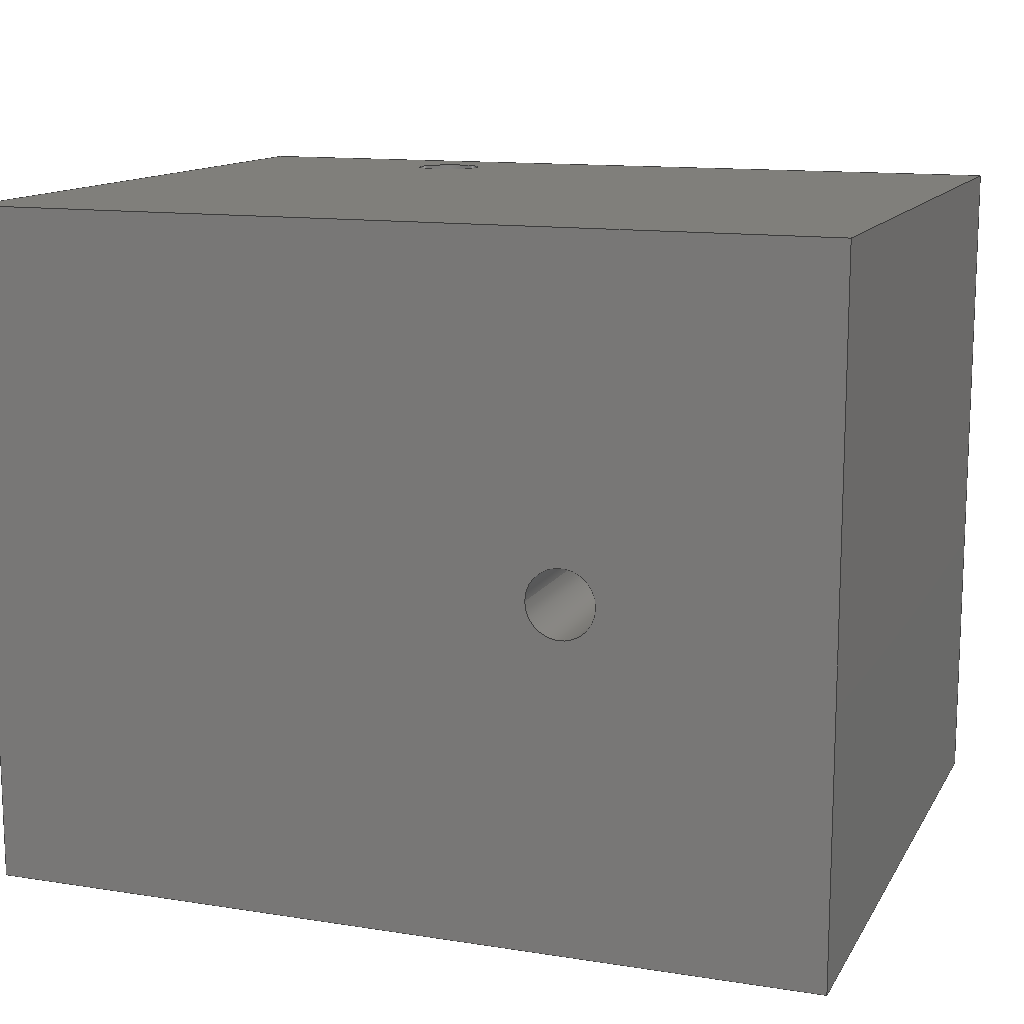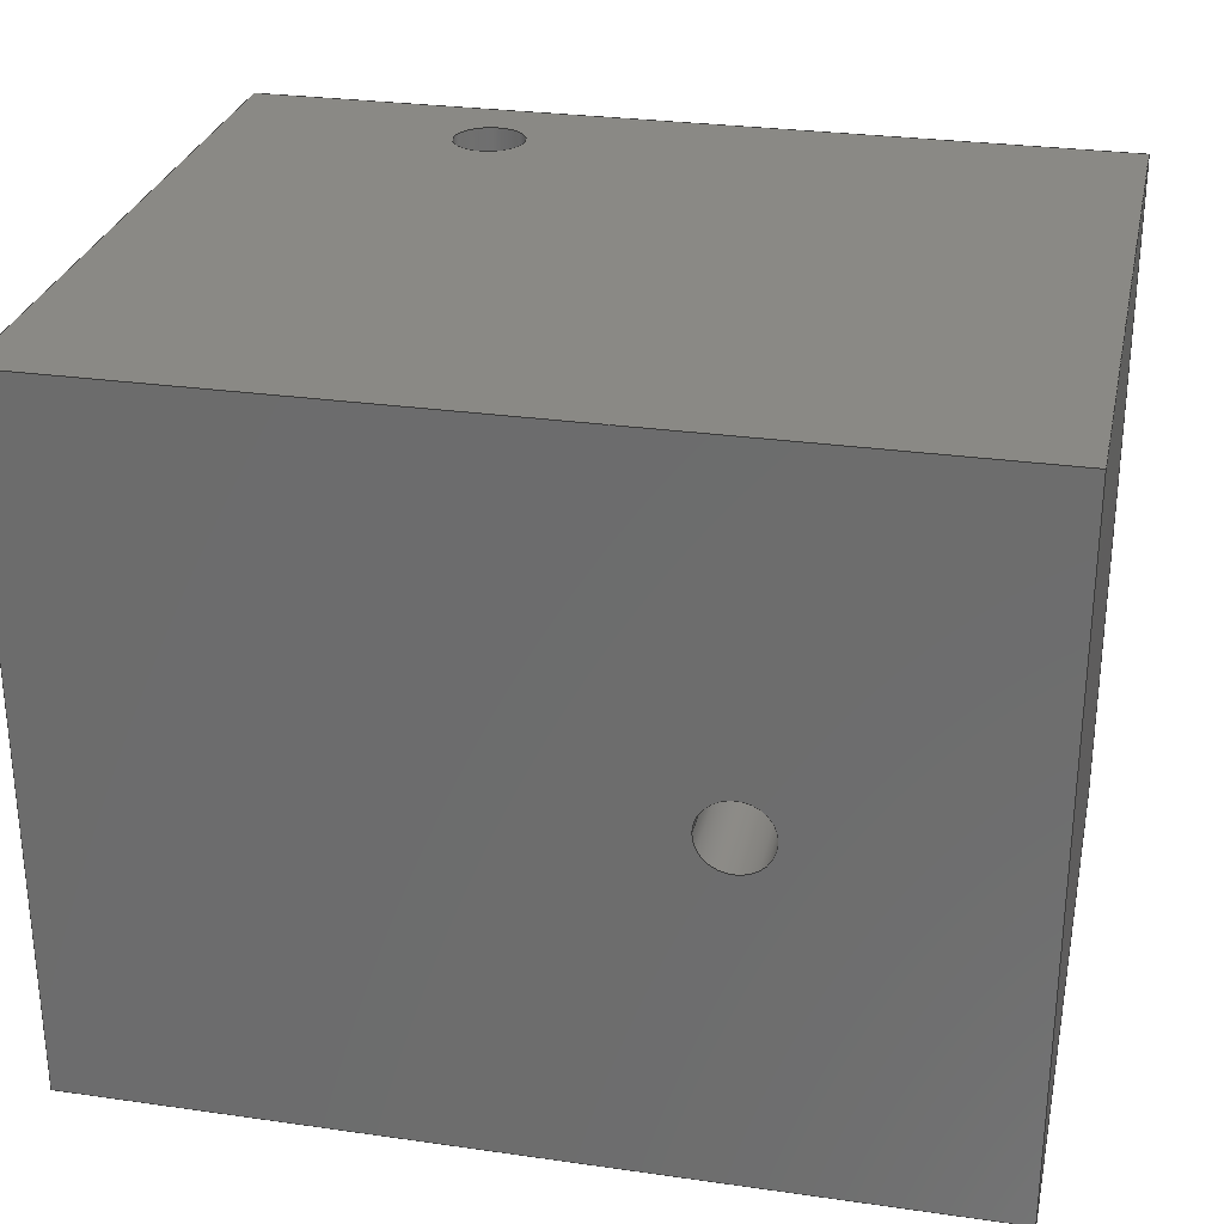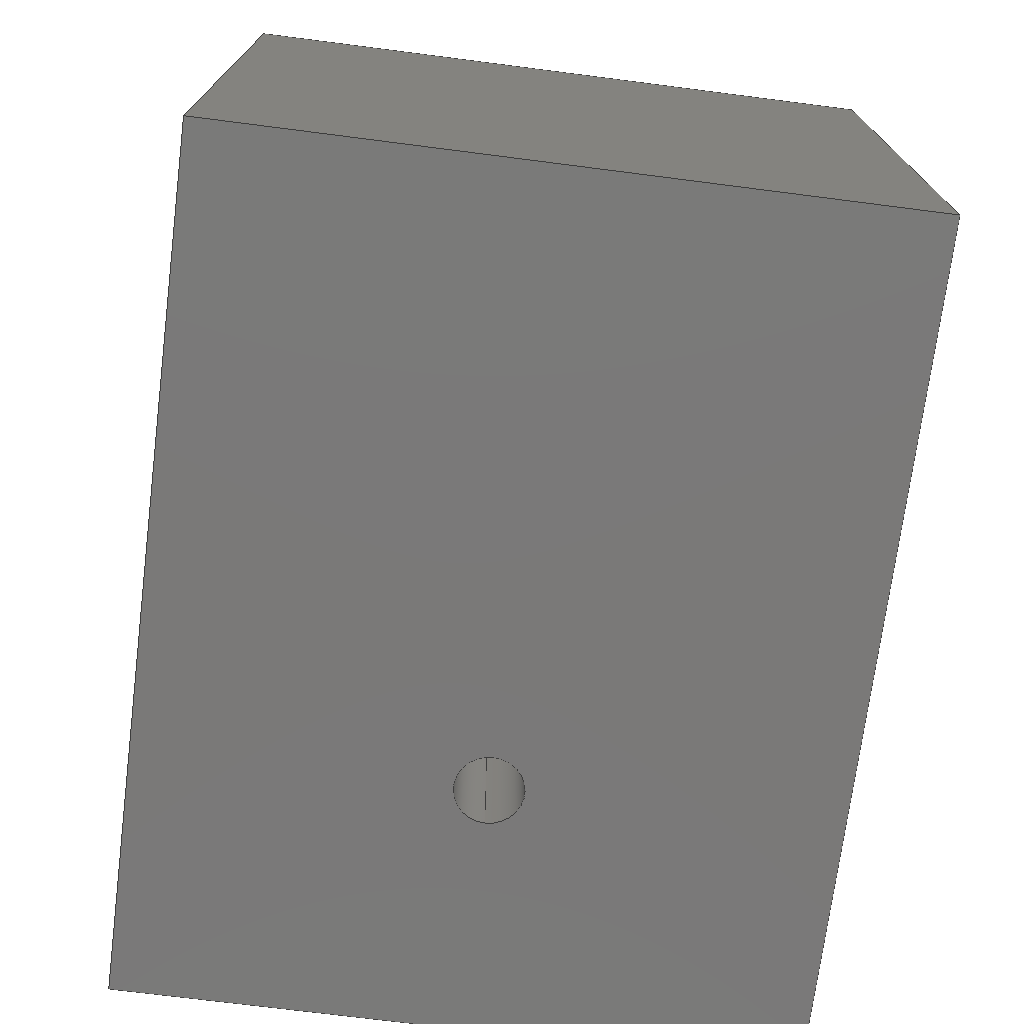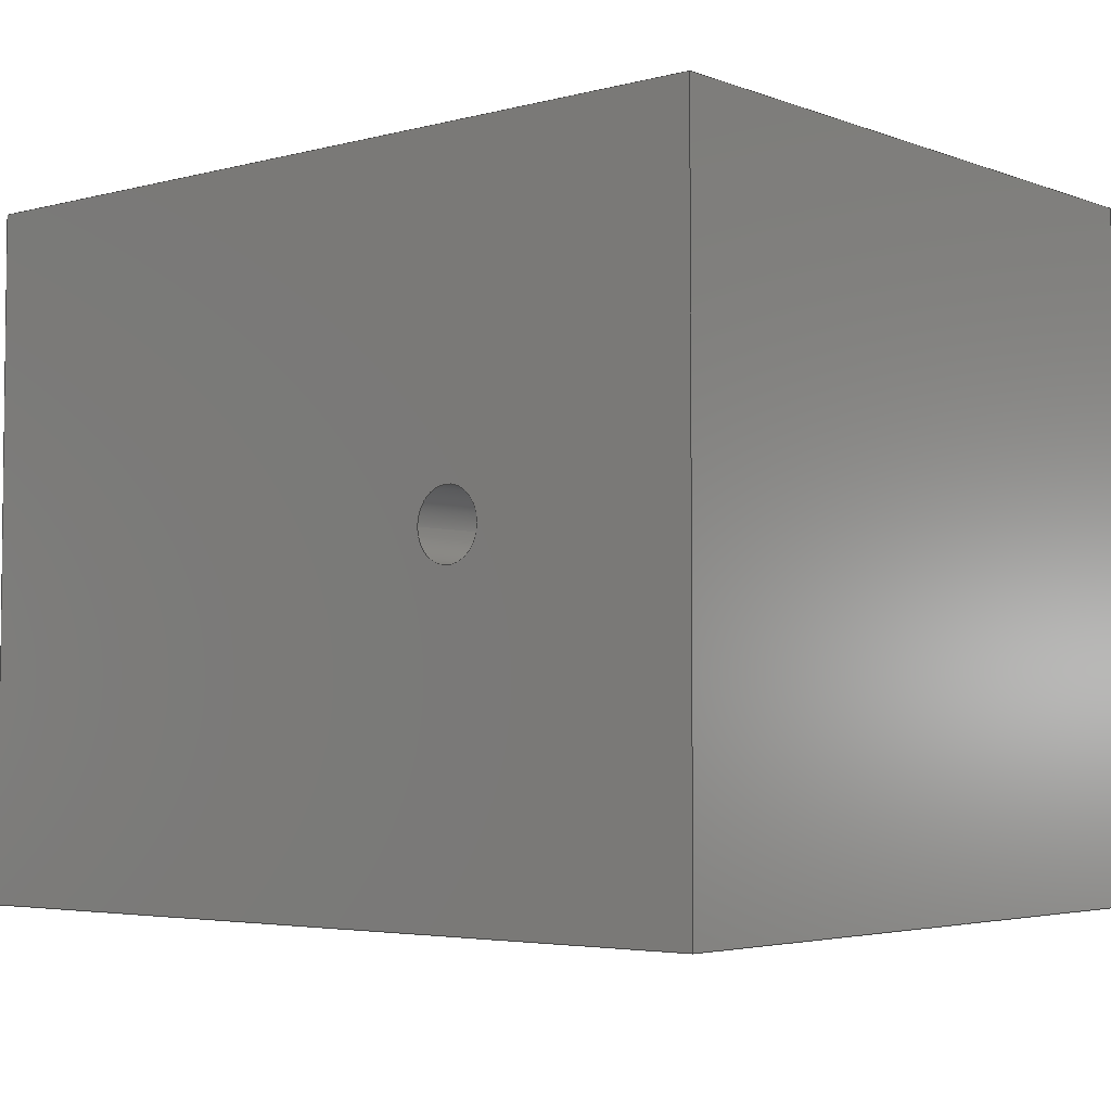
<metadata>
{"format":"step","ext":"stp","renderer":"f3d","projection":"perspective","resolution":1024,"background":"white","views":[{"elev":12.8,"azim":-160.0,"up":"+Y"},{"elev":28.3,"azim":-167.9,"up":"+Y"},{"elev":-72.6,"azim":82.7,"up":"+Z"},{"elev":-4.0,"azim":-139.7,"up":"+Y"}]}
</metadata>
<code>
ISO-10303-21;
DATA;
#1=DIRECTION('',(1,0,0));
#2=VECTOR('',#1,50);
#3=CARTESIAN_POINT('',(0,0,0));
#4=LINE('',#3,#2);
#5=DIRECTION('',(0,1,0));
#6=VECTOR('',#5,40);
#7=CARTESIAN_POINT('',(50,0,0));
#8=LINE('',#7,#6);
#9=DIRECTION('',(-1,0,0));
#10=VECTOR('',#9,50);
#11=CARTESIAN_POINT('',(50,40,0));
#12=LINE('',#11,#10);
#13=DIRECTION('',(0,-1,0));
#14=VECTOR('',#13,40);
#15=CARTESIAN_POINT('',(0,40,0));
#16=LINE('',#15,#14);
#17=CARTESIAN_POINT('',(15,20,0));
#18=DIRECTION('',(0,0,1));
#19=DIRECTION('',(1,0,0));
#20=AXIS2_PLACEMENT_3D('',#17,#18,#19);
#21=CARTESIAN_POINT('',(15,20,0));
#22=DIRECTION('',(0,0,1));
#23=DIRECTION('',(-1,0,0));
#24=AXIS2_PLACEMENT_3D('',#21,#22,#23);
#25=DIRECTION('',(0,0,1));
#26=VECTOR('',#25,40);
#27=CARTESIAN_POINT('',(0,0,0));
#28=LINE('',#27,#26);
#29=CARTESIAN_POINT('',(35,0,35));
#30=DIRECTION('',(0,-1,0));
#31=DIRECTION('',(1,0,0));
#32=AXIS2_PLACEMENT_3D('',#29,#30,#31);
#33=CARTESIAN_POINT('',(35,0,35));
#34=DIRECTION('',(0,-1,0));
#35=DIRECTION('',(-1,0,0));
#36=AXIS2_PLACEMENT_3D('',#33,#34,#35);
#37=DIRECTION('',(0,0,1));
#38=VECTOR('',#37,40);
#39=CARTESIAN_POINT('',(0,40,0));
#40=LINE('',#39,#38);
#41=DIRECTION('',(0,0,1));
#42=VECTOR('',#41,40);
#43=CARTESIAN_POINT('',(50,40,0));
#44=LINE('',#43,#42);
#45=CARTESIAN_POINT('',(35,40,35));
#46=DIRECTION('',(0,-1,0));
#47=DIRECTION('',(1,0,0));
#48=AXIS2_PLACEMENT_3D('',#45,#46,#47);
#49=CARTESIAN_POINT('',(35,40,35));
#50=DIRECTION('',(0,-1,0));
#51=DIRECTION('',(-1,0,0));
#52=AXIS2_PLACEMENT_3D('',#49,#50,#51);
#53=DIRECTION('',(0,0,1));
#54=VECTOR('',#53,40);
#55=CARTESIAN_POINT('',(50,0,0));
#56=LINE('',#55,#54);
#57=DIRECTION('',(1,0,0));
#58=VECTOR('',#57,50);
#59=CARTESIAN_POINT('',(0,0,40));
#60=LINE('',#59,#58);
#61=DIRECTION('',(0,-1,0));
#62=VECTOR('',#61,40);
#63=CARTESIAN_POINT('',(0,40,40));
#64=LINE('',#63,#62);
#65=DIRECTION('',(-1,0,0));
#66=VECTOR('',#65,50);
#67=CARTESIAN_POINT('',(50,40,40));
#68=LINE('',#67,#66);
#69=DIRECTION('',(0,1,0));
#70=VECTOR('',#69,40);
#71=CARTESIAN_POINT('',(50,0,40));
#72=LINE('',#71,#70);
#73=CARTESIAN_POINT('',(15,20,40));
#74=DIRECTION('',(0,0,1));
#75=DIRECTION('',(1,0,0));
#76=AXIS2_PLACEMENT_3D('',#73,#74,#75);
#77=CARTESIAN_POINT('',(15,20,40));
#78=DIRECTION('',(0,0,1));
#79=DIRECTION('',(-1,0,0));
#80=AXIS2_PLACEMENT_3D('',#77,#78,#79);
#81=DIRECTION('',(0,0,-1));
#82=VECTOR('',#81,40);
#83=CARTESIAN_POINT('',(17,20,40));
#84=LINE('',#83,#82);
#85=DIRECTION('',(0,0,-1));
#86=VECTOR('',#85,40);
#87=CARTESIAN_POINT('',(13,20,40));
#88=LINE('',#87,#86);
#89=DIRECTION('',(0,1,0));
#90=VECTOR('',#89,40);
#91=CARTESIAN_POINT('',(37,0,35));
#92=LINE('',#91,#90);
#93=DIRECTION('',(0,1,0));
#94=VECTOR('',#93,40);
#95=CARTESIAN_POINT('',(33,0,35));
#96=LINE('',#95,#94);
#97=CARTESIAN_POINT('',(0,0,0));
#98=CARTESIAN_POINT('',(50,0,0));
#99=VERTEX_POINT('',#97);
#100=VERTEX_POINT('',#98);
#101=CARTESIAN_POINT('',(50,40,0));
#102=VERTEX_POINT('',#101);
#103=CARTESIAN_POINT('',(0,40,0));
#104=VERTEX_POINT('',#103);
#105=CARTESIAN_POINT('',(0,0,40));
#106=CARTESIAN_POINT('',(50,0,40));
#107=VERTEX_POINT('',#105);
#108=VERTEX_POINT('',#106);
#109=CARTESIAN_POINT('',(50,40,40));
#110=VERTEX_POINT('',#109);
#111=CARTESIAN_POINT('',(0,40,40));
#112=VERTEX_POINT('',#111);
#113=CARTESIAN_POINT('',(17,20,0));
#114=CARTESIAN_POINT('',(13,20,0));
#115=VERTEX_POINT('',#113);
#116=VERTEX_POINT('',#114);
#117=CARTESIAN_POINT('',(17,20,40));
#118=CARTESIAN_POINT('',(13,20,40));
#119=VERTEX_POINT('',#117);
#120=VERTEX_POINT('',#118);
#121=CARTESIAN_POINT('',(37,0,35));
#122=CARTESIAN_POINT('',(33,0,35));
#123=VERTEX_POINT('',#121);
#124=VERTEX_POINT('',#122);
#125=CARTESIAN_POINT('',(37,40,35));
#126=CARTESIAN_POINT('',(33,40,35));
#127=VERTEX_POINT('',#125);
#128=VERTEX_POINT('',#126);
#129=CARTESIAN_POINT('',(0,0,0));
#130=DIRECTION('',(0,0,1));
#131=DIRECTION('',(1,0,0));
#132=AXIS2_PLACEMENT_3D('',#129,#130,#131);
#133=PLANE('',#132);
#134=ORIENTED_EDGE('',*,*,#317,.T.);
#135=ORIENTED_EDGE('',*,*,#318,.T.);
#136=ORIENTED_EDGE('',*,*,#319,.T.);
#137=ORIENTED_EDGE('',*,*,#320,.T.);
#138=EDGE_LOOP('',(#134,#135,#136,#137));
#139=FACE_OUTER_BOUND('',#138,.F.);
#140=ORIENTED_EDGE('',*,*,#321,.F.);
#141=ORIENTED_EDGE('',*,*,#322,.F.);
#142=EDGE_LOOP('',(#140,#141));
#143=FACE_BOUND('',#142,.F.);
#144=ADVANCED_FACE('',(#139,#143),#133,.F.);
#145=CARTESIAN_POINT('',(0,0,0));
#146=DIRECTION('',(0,-1,0));
#147=DIRECTION('',(1,0,0));
#148=AXIS2_PLACEMENT_3D('',#145,#146,#147);
#149=PLANE('',#148);
#150=ORIENTED_EDGE('',*,*,#317,.F.);
#151=ORIENTED_EDGE('',*,*,#323,.T.);
#152=ORIENTED_EDGE('',*,*,#324,.T.);
#153=ORIENTED_EDGE('',*,*,#325,.F.);
#154=EDGE_LOOP('',(#150,#151,#152,#153));
#155=FACE_OUTER_BOUND('',#154,.F.);
#156=ORIENTED_EDGE('',*,*,#326,.T.);
#157=ORIENTED_EDGE('',*,*,#327,.T.);
#158=EDGE_LOOP('',(#156,#157));
#159=FACE_BOUND('',#158,.F.);
#160=ADVANCED_FACE('',(#155,#159),#149,.T.);
#161=CARTESIAN_POINT('',(0,40,0));
#162=DIRECTION('',(-1,0,0));
#163=DIRECTION('',(0,-1,0));
#164=AXIS2_PLACEMENT_3D('',#161,#162,#163);
#165=PLANE('',#164);
#166=ORIENTED_EDGE('',*,*,#320,.F.);
#167=ORIENTED_EDGE('',*,*,#328,.T.);
#168=ORIENTED_EDGE('',*,*,#329,.T.);
#169=ORIENTED_EDGE('',*,*,#323,.F.);
#170=EDGE_LOOP('',(#166,#167,#168,#169));
#171=FACE_OUTER_BOUND('',#170,.F.);
#172=ADVANCED_FACE('',(#171),#165,.T.);
#173=CARTESIAN_POINT('',(50,40,0));
#174=DIRECTION('',(0,1,0));
#175=DIRECTION('',(-1,0,0));
#176=AXIS2_PLACEMENT_3D('',#173,#174,#175);
#177=PLANE('',#176);
#178=ORIENTED_EDGE('',*,*,#319,.F.);
#179=ORIENTED_EDGE('',*,*,#330,.T.);
#180=ORIENTED_EDGE('',*,*,#331,.T.);
#181=ORIENTED_EDGE('',*,*,#328,.F.);
#182=EDGE_LOOP('',(#178,#179,#180,#181));
#183=FACE_OUTER_BOUND('',#182,.F.);
#184=ORIENTED_EDGE('',*,*,#332,.F.);
#185=ORIENTED_EDGE('',*,*,#333,.F.);
#186=EDGE_LOOP('',(#184,#185));
#187=FACE_BOUND('',#186,.F.);
#188=ADVANCED_FACE('',(#183,#187),#177,.T.);
#189=CARTESIAN_POINT('',(50,0,0));
#190=DIRECTION('',(1,0,0));
#191=DIRECTION('',(0,1,0));
#192=AXIS2_PLACEMENT_3D('',#189,#190,#191);
#193=PLANE('',#192);
#194=ORIENTED_EDGE('',*,*,#318,.F.);
#195=ORIENTED_EDGE('',*,*,#325,.T.);
#196=ORIENTED_EDGE('',*,*,#334,.T.);
#197=ORIENTED_EDGE('',*,*,#330,.F.);
#198=EDGE_LOOP('',(#194,#195,#196,#197));
#199=FACE_OUTER_BOUND('',#198,.F.);
#200=ADVANCED_FACE('',(#199),#193,.T.);
#201=CARTESIAN_POINT('',(0,0,40));
#202=DIRECTION('',(0,0,1));
#203=DIRECTION('',(1,0,0));
#204=AXIS2_PLACEMENT_3D('',#201,#202,#203);
#205=PLANE('',#204);
#206=ORIENTED_EDGE('',*,*,#324,.F.);
#207=ORIENTED_EDGE('',*,*,#329,.F.);
#208=ORIENTED_EDGE('',*,*,#331,.F.);
#209=ORIENTED_EDGE('',*,*,#334,.F.);
#210=EDGE_LOOP('',(#206,#207,#208,#209));
#211=FACE_OUTER_BOUND('',#210,.F.);
#212=ORIENTED_EDGE('',*,*,#335,.T.);
#213=ORIENTED_EDGE('',*,*,#336,.T.);
#214=EDGE_LOOP('',(#212,#213));
#215=FACE_BOUND('',#214,.F.);
#216=ADVANCED_FACE('',(#211,#215),#205,.T.);
#217=CARTESIAN_POINT('',(15,20,40));
#218=DIRECTION('',(0,0,1));
#219=DIRECTION('',(1,0,0));
#220=AXIS2_PLACEMENT_3D('',#217,#218,#219);
#221=CYLINDRICAL_SURFACE('',#220,2);
#222=ORIENTED_EDGE('',*,*,#321,.T.);
#223=ORIENTED_EDGE('',*,*,#337,.F.);
#224=ORIENTED_EDGE('',*,*,#335,.F.);
#225=ORIENTED_EDGE('',*,*,#338,.T.);
#226=EDGE_LOOP('',(#222,#223,#224,#225));
#227=FACE_OUTER_BOUND('',#226,.F.);
#228=ADVANCED_FACE('',(#227),#221,.F.);
#229=CARTESIAN_POINT('',(15,20,40));
#230=DIRECTION('',(0,0,1));
#231=DIRECTION('',(1,0,0));
#232=AXIS2_PLACEMENT_3D('',#229,#230,#231);
#233=CYLINDRICAL_SURFACE('',#232,2);
#234=ORIENTED_EDGE('',*,*,#322,.T.);
#235=ORIENTED_EDGE('',*,*,#338,.F.);
#236=ORIENTED_EDGE('',*,*,#336,.F.);
#237=ORIENTED_EDGE('',*,*,#337,.T.);
#238=EDGE_LOOP('',(#234,#235,#236,#237));
#239=FACE_OUTER_BOUND('',#238,.F.);
#240=ADVANCED_FACE('',(#239),#233,.F.);
#241=CARTESIAN_POINT('',(35,0,35));
#242=DIRECTION('',(0,-1,0));
#243=DIRECTION('',(1,0,0));
#244=AXIS2_PLACEMENT_3D('',#241,#242,#243);
#245=CYLINDRICAL_SURFACE('',#244,2);
#246=ORIENTED_EDGE('',*,*,#326,.F.);
#247=ORIENTED_EDGE('',*,*,#339,.T.);
#248=ORIENTED_EDGE('',*,*,#332,.T.);
#249=ORIENTED_EDGE('',*,*,#340,.F.);
#250=EDGE_LOOP('',(#246,#247,#248,#249));
#251=FACE_OUTER_BOUND('',#250,.F.);
#252=ADVANCED_FACE('',(#251),#245,.F.);
#253=CARTESIAN_POINT('',(35,0,35));
#254=DIRECTION('',(0,-1,0));
#255=DIRECTION('',(1,0,0));
#256=AXIS2_PLACEMENT_3D('',#253,#254,#255);
#257=CYLINDRICAL_SURFACE('',#256,2);
#258=ORIENTED_EDGE('',*,*,#327,.F.);
#259=ORIENTED_EDGE('',*,*,#340,.T.);
#260=ORIENTED_EDGE('',*,*,#333,.T.);
#261=ORIENTED_EDGE('',*,*,#339,.F.);
#262=EDGE_LOOP('',(#258,#259,#260,#261));
#263=FACE_OUTER_BOUND('',#262,.F.);
#264=ADVANCED_FACE('',(#263),#257,.F.);
#265=CLOSED_SHELL('',(#144,#160,#172,#188,#200,#216,#228,#240,#252,#264));
#266=MANIFOLD_SOLID_BREP('',#265);
#267=DIMENSIONAL_EXPONENTS(0,0,0,0,0,0,0);
#268=PLANE_ANGLE_MEASURE_WITH_UNIT(PLANE_ANGLE_MEASURE(0.01745),#342);
#269=(CONVERSION_BASED_UNIT('DEGREE',#268)NAMED_UNIT(*)PLANE_ANGLE_UNIT());
#270=UNCERTAINTY_MEASURE_WITH_UNIT(LENGTH_MEASURE(0.00755),#341,
'closure',
'Maximum model space distance between geometric entities at asserted connectivities');
#271=(GEOMETRIC_REPRESENTATION_CONTEXT(3)GLOBAL_UNCERTAINTY_ASSIGNED_CONTEXT((
#270))GLOBAL_UNIT_ASSIGNED_CONTEXT((#341,#269,#343))REPRESENTATION_CONTEXT
('ID1','3'));
#272=APPLICATION_CONTEXT(
'CONFIGURATION CONTROLLED 3D DESIGNS OF MECHANICAL PARTS AND ASSEMBLIES');
#273=APPLICATION_PROTOCOL_DEFINITION('international standard',
'config_control_design',1994,#272);
#274=DESIGN_CONTEXT('',#272,'design');
#275=MECHANICAL_CONTEXT('',#272,'mechanical');
#276=PRODUCT('SCREW_HOLDER','SCREW_HOLDER','NOT SPECIFIED',(#275));
#277=PRODUCT_DEFINITION_FORMATION_WITH_SPECIFIED_SOURCE('1','LAST_VERSION',#276,
.MADE.);
#278=PRODUCT_CATEGORY('part','');
#279=PRODUCT_RELATED_PRODUCT_CATEGORY('detail','',(#276));
#280=PRODUCT_CATEGORY_RELATIONSHIP('','',#278,#279);
#281=SECURITY_CLASSIFICATION_LEVEL('unclassified');
#282=SECURITY_CLASSIFICATION('','',#281);
#283=CC_DESIGN_SECURITY_CLASSIFICATION(#282,(#277));
#284=APPROVAL_STATUS('approved');
#285=APPROVAL(#284,'');
#286=CC_DESIGN_APPROVAL(#285,(#282,#277,#345));
#287=CALENDAR_DATE(125,31,3);
#288=COORDINATED_UNIVERSAL_TIME_OFFSET(2,0,.AHEAD.);
#289=LOCAL_TIME(15,34,50,#288);
#290=DATE_AND_TIME(#287,#289);
#291=APPROVAL_DATE_TIME(#290,#285);
#292=DATE_TIME_ROLE('creation_date');
#293=CC_DESIGN_DATE_AND_TIME_ASSIGNMENT(#290,#292,(#345));
#294=DATE_TIME_ROLE('classification_date');
#295=CC_DESIGN_DATE_AND_TIME_ASSIGNMENT(#290,#294,(#282));
#296=PERSON('UNSPECIFIED','UNSPECIFIED',$,$,$,$);
#297=ORGANIZATION('UNSPECIFIED','UNSPECIFIED','UNSPECIFIED');
#298=PERSON_AND_ORGANIZATION(#296,#297);
#299=APPROVAL_ROLE('approver');
#300=APPROVAL_PERSON_ORGANIZATION(#298,#285,#299);
#301=PERSON_AND_ORGANIZATION_ROLE('creator');
#302=CC_DESIGN_PERSON_AND_ORGANIZATION_ASSIGNMENT(#298,#301,(#277,#345));
#303=PERSON_AND_ORGANIZATION_ROLE('design_supplier');
#304=CC_DESIGN_PERSON_AND_ORGANIZATION_ASSIGNMENT(#298,#303,(#277));
#305=PERSON_AND_ORGANIZATION_ROLE('classification_officer');
#306=CC_DESIGN_PERSON_AND_ORGANIZATION_ASSIGNMENT(#298,#305,(#282));
#307=PERSON_AND_ORGANIZATION_ROLE('design_owner');
#308=CC_DESIGN_PERSON_AND_ORGANIZATION_ASSIGNMENT(#298,#307,(#276));
#309=CIRCLE('',#20,2);
#310=CIRCLE('',#24,2);
#311=CIRCLE('',#32,2);
#312=CIRCLE('',#36,2);
#313=CIRCLE('',#48,2);
#314=CIRCLE('',#52,2);
#315=CIRCLE('',#76,2);
#316=CIRCLE('',#80,2);
#317=EDGE_CURVE('',#99,#100,#4,.T.);
#318=EDGE_CURVE('',#100,#102,#8,.T.);
#319=EDGE_CURVE('',#102,#104,#12,.T.);
#320=EDGE_CURVE('',#104,#99,#16,.T.);
#321=EDGE_CURVE('',#115,#116,#309,.T.);
#322=EDGE_CURVE('',#116,#115,#310,.T.);
#323=EDGE_CURVE('',#99,#107,#28,.T.);
#324=EDGE_CURVE('',#107,#108,#60,.T.);
#325=EDGE_CURVE('',#100,#108,#56,.T.);
#326=EDGE_CURVE('',#123,#124,#311,.T.);
#327=EDGE_CURVE('',#124,#123,#312,.T.);
#328=EDGE_CURVE('',#104,#112,#40,.T.);
#329=EDGE_CURVE('',#112,#107,#64,.T.);
#330=EDGE_CURVE('',#102,#110,#44,.T.);
#331=EDGE_CURVE('',#110,#112,#68,.T.);
#332=EDGE_CURVE('',#127,#128,#313,.T.);
#333=EDGE_CURVE('',#128,#127,#314,.T.);
#334=EDGE_CURVE('',#108,#110,#72,.T.);
#335=EDGE_CURVE('',#119,#120,#315,.T.);
#336=EDGE_CURVE('',#120,#119,#316,.T.);
#337=EDGE_CURVE('',#120,#116,#88,.T.);
#338=EDGE_CURVE('',#119,#115,#84,.T.);
#339=EDGE_CURVE('',#123,#127,#92,.T.);
#340=EDGE_CURVE('',#124,#128,#96,.T.);
#341=(LENGTH_UNIT()NAMED_UNIT(*)SI_UNIT(.MILLI.,.METRE.));
#342=(NAMED_UNIT(*)PLANE_ANGLE_UNIT()SI_UNIT($,.RADIAN.));
#343=(NAMED_UNIT(*)SI_UNIT($,.STERADIAN.)SOLID_ANGLE_UNIT());
#344=ADVANCED_BREP_SHAPE_REPRESENTATION('',(#266),#271);
#345=PRODUCT_DEFINITION('design','',#277,#274);
#346=PRODUCT_DEFINITION_SHAPE('','SHAPE FOR SCREW_HOLDER.',#345);
#347=SHAPE_DEFINITION_REPRESENTATION(#346,#344);
ENDSEC;
END-ISO-10303-21;

</code>
